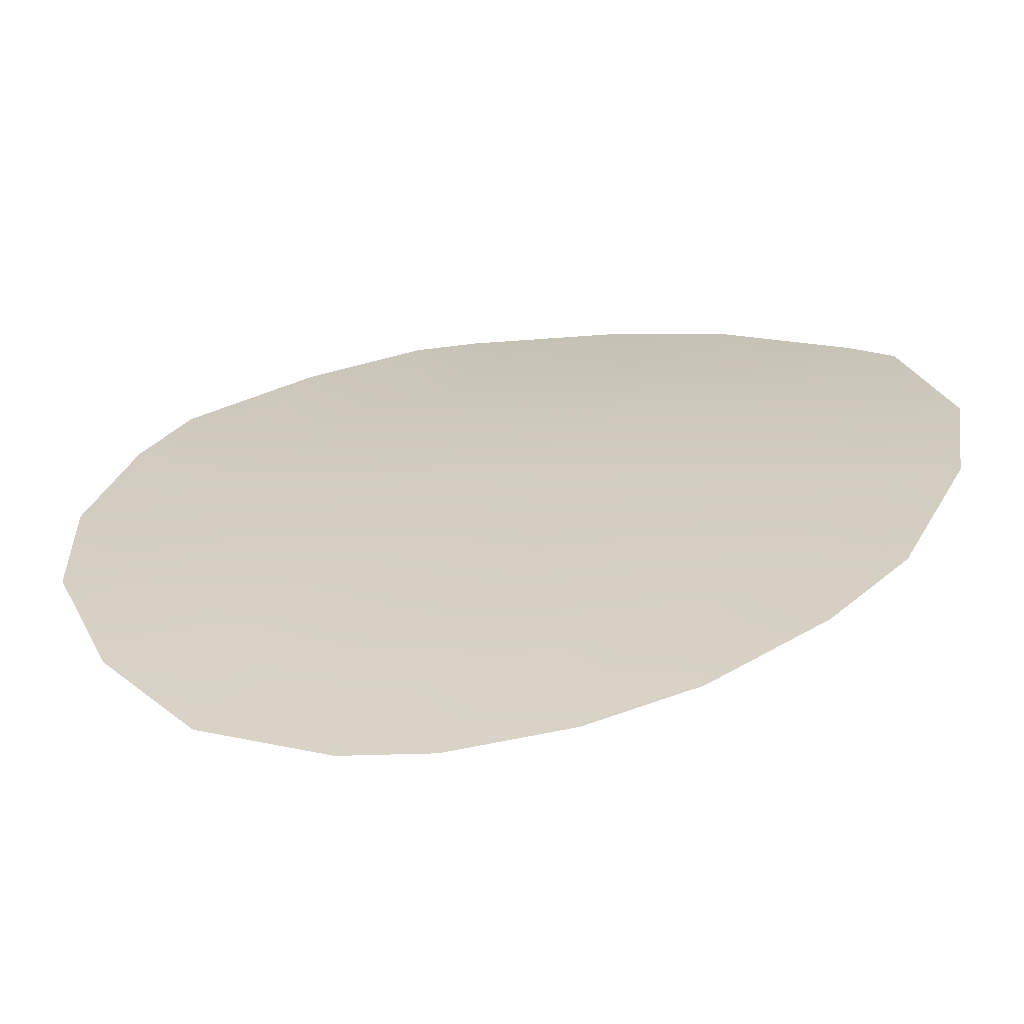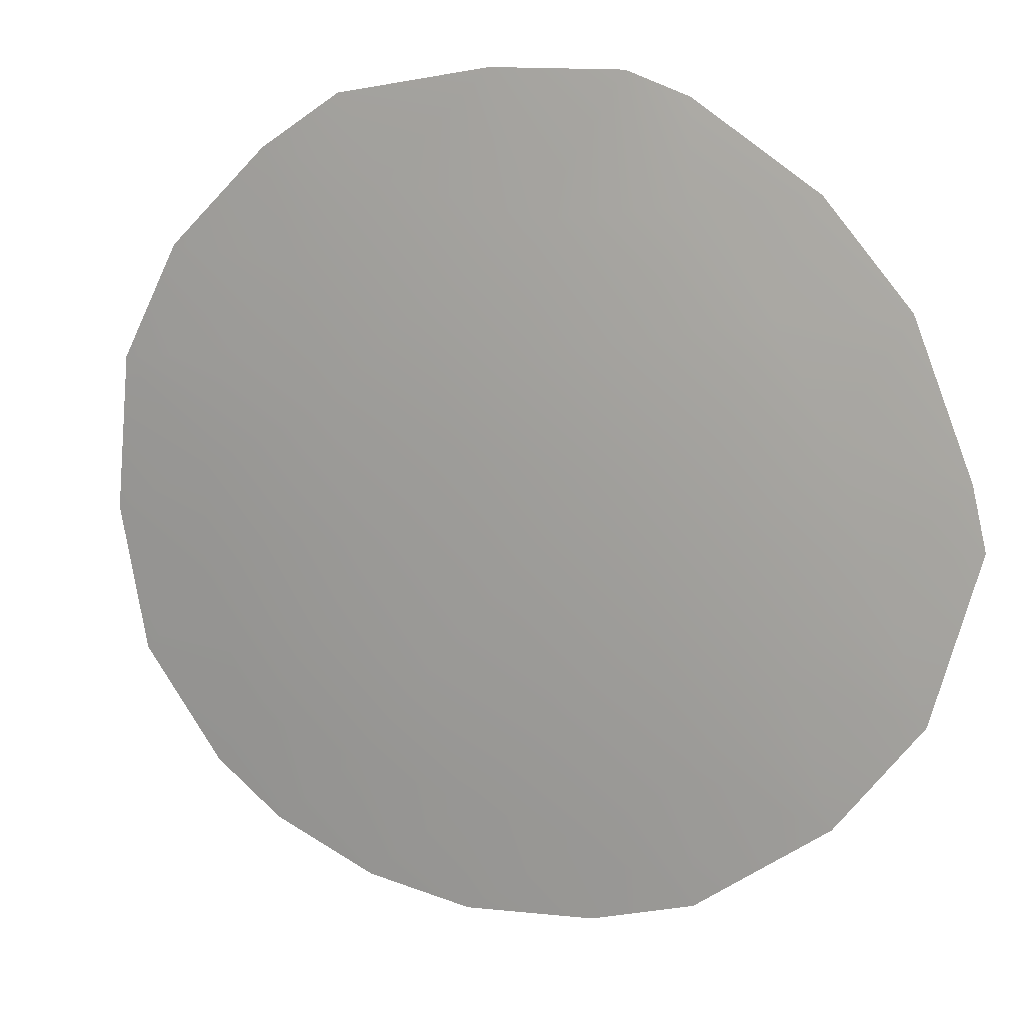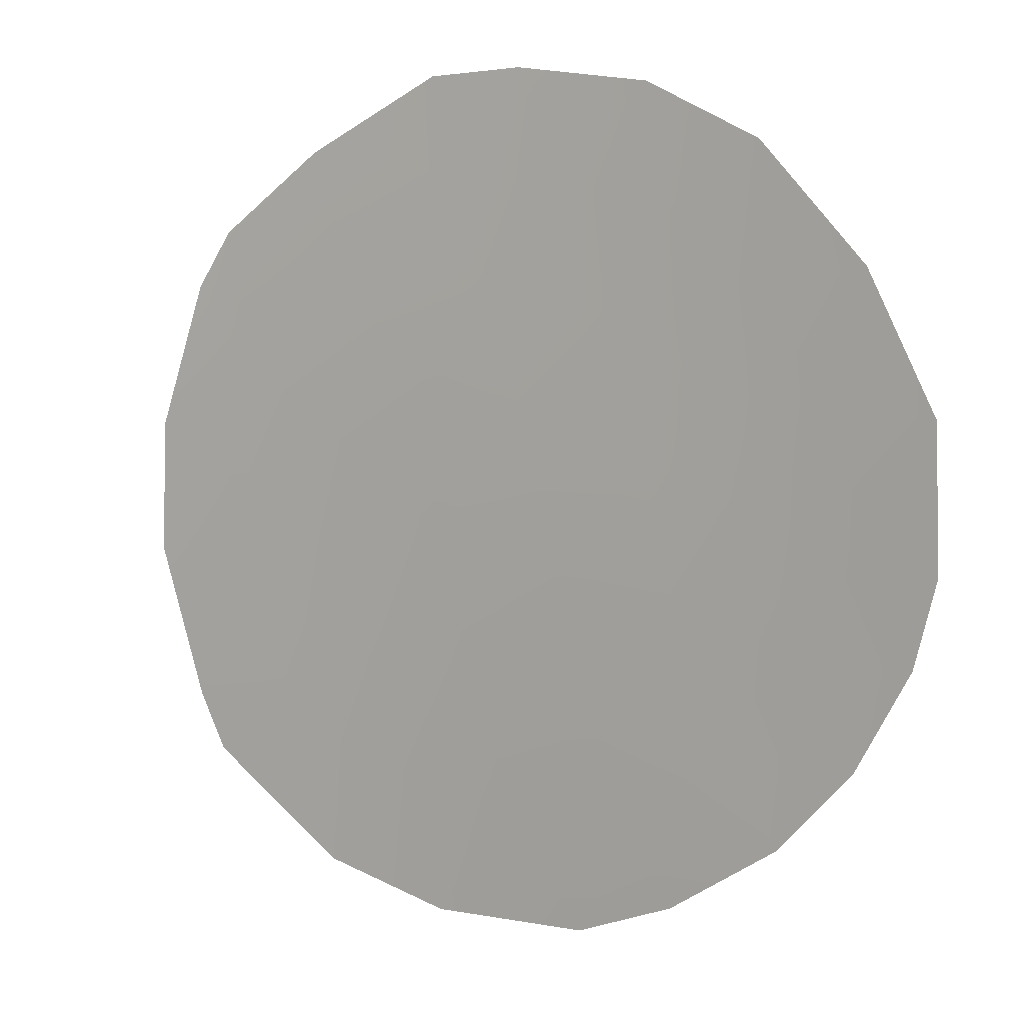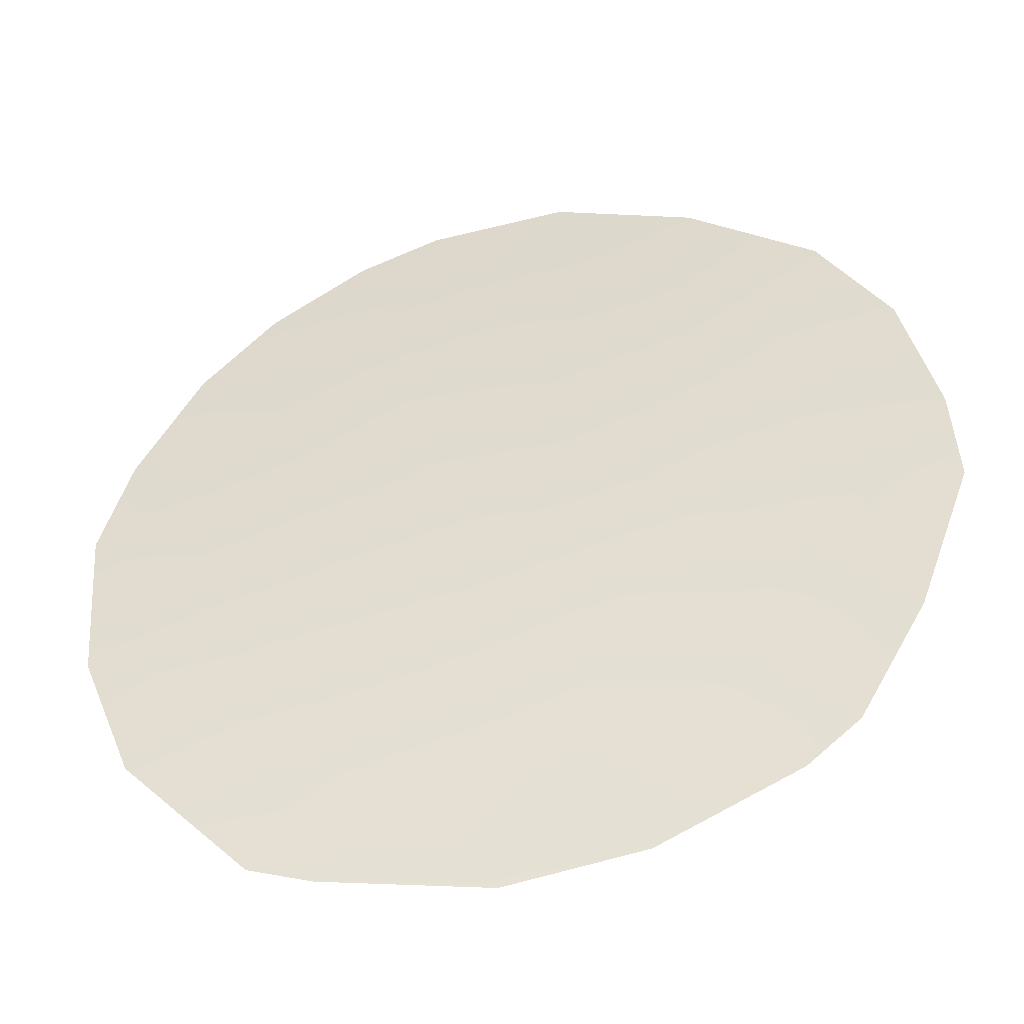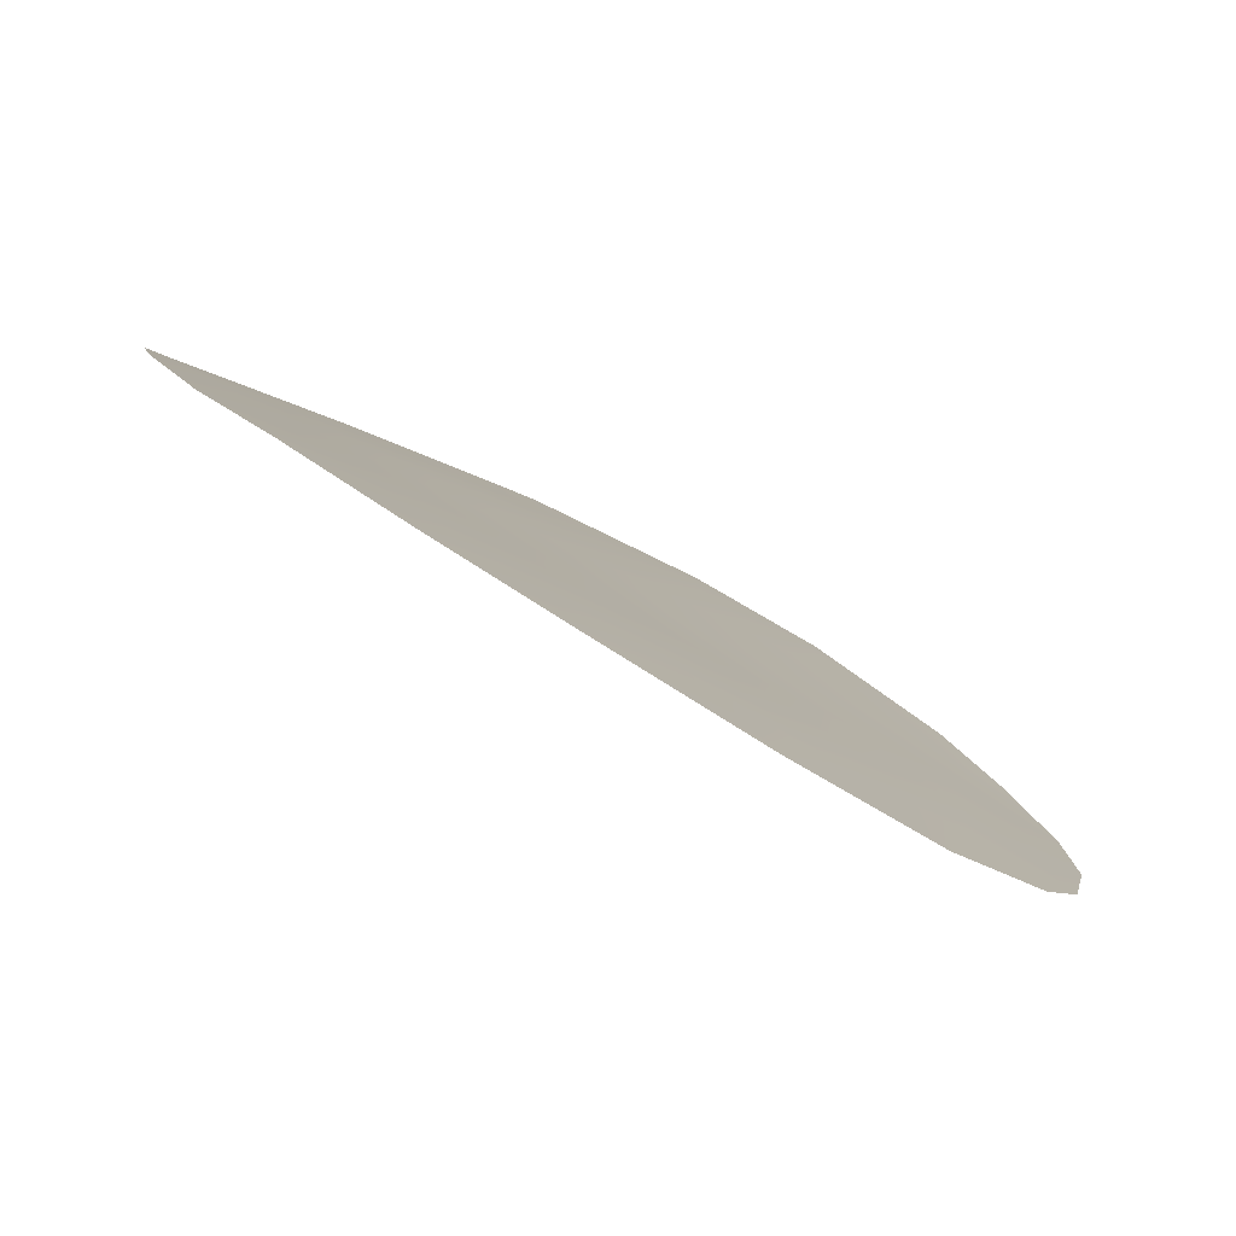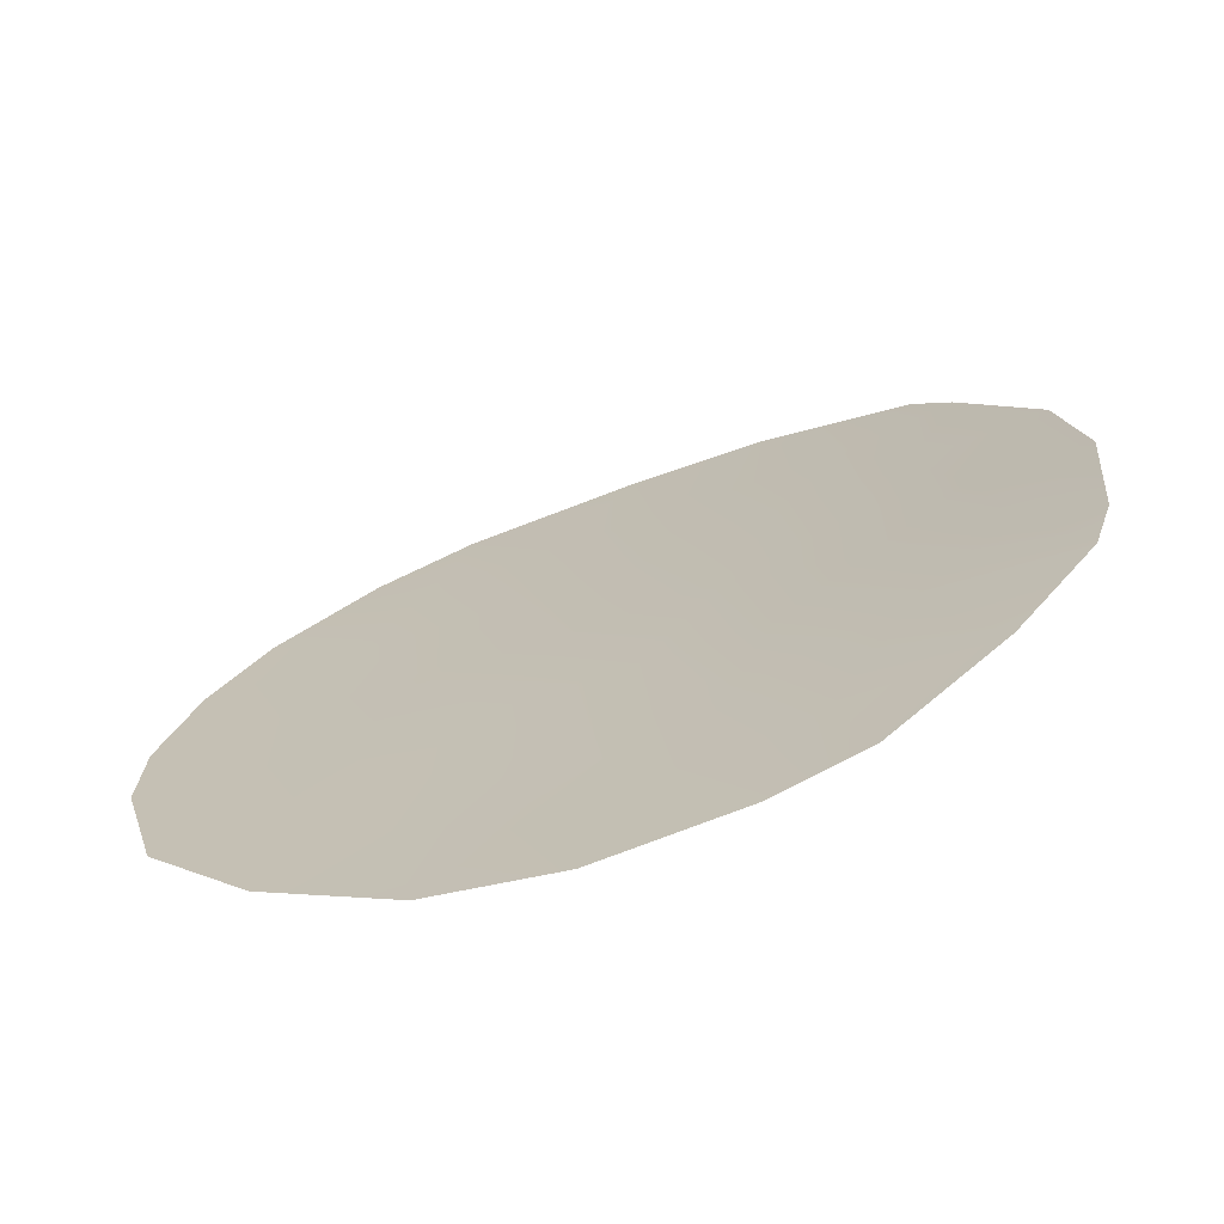
<metadata>
{"format":"obj","ext":"obj","renderer":"f3d","projection":"perspective","resolution":1024,"background":"white","views":[{"elev":-5.0,"azim":102.4,"up":"+Z"},{"elev":78.4,"azim":134.3,"up":"+Z"},{"elev":-77.0,"azim":-11.5,"up":"+Z"},{"elev":76.0,"azim":-113.3,"up":"+Z"},{"elev":-8.5,"azim":23.7,"up":"+Z"},{"elev":-68.9,"azim":-128.6,"up":"+Y"}]}
</metadata>
<code>
v 14.29 5.769 72.66
v 15.93 6.464 71.82
v 16.08 8.096 71.76
v 23.16 5.577 67.06
v 15.67 4.252 71.91
v 17.59 3.715 70.82
v 21.82 5.542 68.05
v 20.19 9.12 69.21
v 22.61 7.247 67.49
v 18.54 9.253 70.31
v 20.22 5.381 69.14
v 21 7.227 68.62
v 17.02 12.93 71.34
v 23.61 3.599 66.69
v 19.18 0.2183 69.81
v 13.43 9.02 73.13
v 14.47 11.13 72.67
v 17.42 0.4431 70.92
v 24.06 5.593 66.37
v 23.66 8.558 66.72
v 16.23 0.853 71.61
v 20.77 0.6222 68.75
v 23 9.989 67.23
v 21.86 11.44 68.08
v 20.76 12.36 68.9
v 13.11 7.051 73.25
v 14.98 11.88 72.45
v 13.58 3.878 73.01
v 17.08 5.41 71.13
v 18.26 1.897 70.4
v 16.63 2.175 71.38
v 22.4 1.906 67.58
v 18.78 12.99 70.27
v 17.6 7.335 70.85
v 21.19 4.082 68.48
v 21.94 8.898 68
v 21.19 10.59 68.54
v 16.89 9.362 71.33
v 14.61 7.675 72.54
v 18.55 5.414 70.22
v 21.08 2.656 68.55
v 24.04 6.898 66.41
v 19.37 7.255 69.71
v 19.5 11.07 69.73
v 13.29 4.813 73.14
v 19.79 1.831 69.42
v 14.69 2.363 72.45
v 16 10.94 71.88
v 17.75 11.15 70.86
v 19.39 3.539 69.7
v 15.22 9.339 72.26
v 22.39 3.746 67.6
f 44 49 33
f 4 19 14
f 6 30 31
f 34 3 38
f 39 51 3
f 48 17 27
f 40 29 34
f 9 20 42
f 11 40 43
f 11 12 7
f 30 50 46
f 10 43 34
f 8 44 37
f 30 15 18
f 51 16 17
f 48 51 17
f 6 50 30
f 31 30 18
f 31 18 21
f 47 31 21
f 32 22 41
f 33 25 44
f 4 14 52
f 6 5 29
f 37 36 8
f 10 38 49
f 5 6 31
f 5 31 47
f 38 51 48
f 36 12 8
f 10 34 38
f 34 2 3
f 2 39 3
f 37 25 24
f 39 16 51
f 39 26 16
f 40 6 29
f 32 41 52
f 48 13 49
f 42 4 9
f 42 19 4
f 20 9 36
f 9 12 36
f 43 8 12
f 34 29 2
f 2 1 39
f 39 1 26
f 12 11 43
f 43 40 34
f 41 46 50
f 9 4 7
f 28 45 1
f 1 5 28
f 45 26 1
f 15 46 22
f 10 49 44
f 7 12 9
f 10 8 43
f 47 28 5
f 8 10 44
f 37 44 25
f 30 46 15
f 48 27 13
f 37 24 23
f 23 36 37
f 49 13 33
f 50 6 40
f 5 1 2
f 11 50 40
f 50 11 35
f 48 49 38
f 5 2 29
f 51 38 3
f 36 23 20
f 41 22 46
f 7 35 11
f 50 35 41
f 7 52 35
f 4 52 7
f 32 52 14
f 41 35 52

</code>
